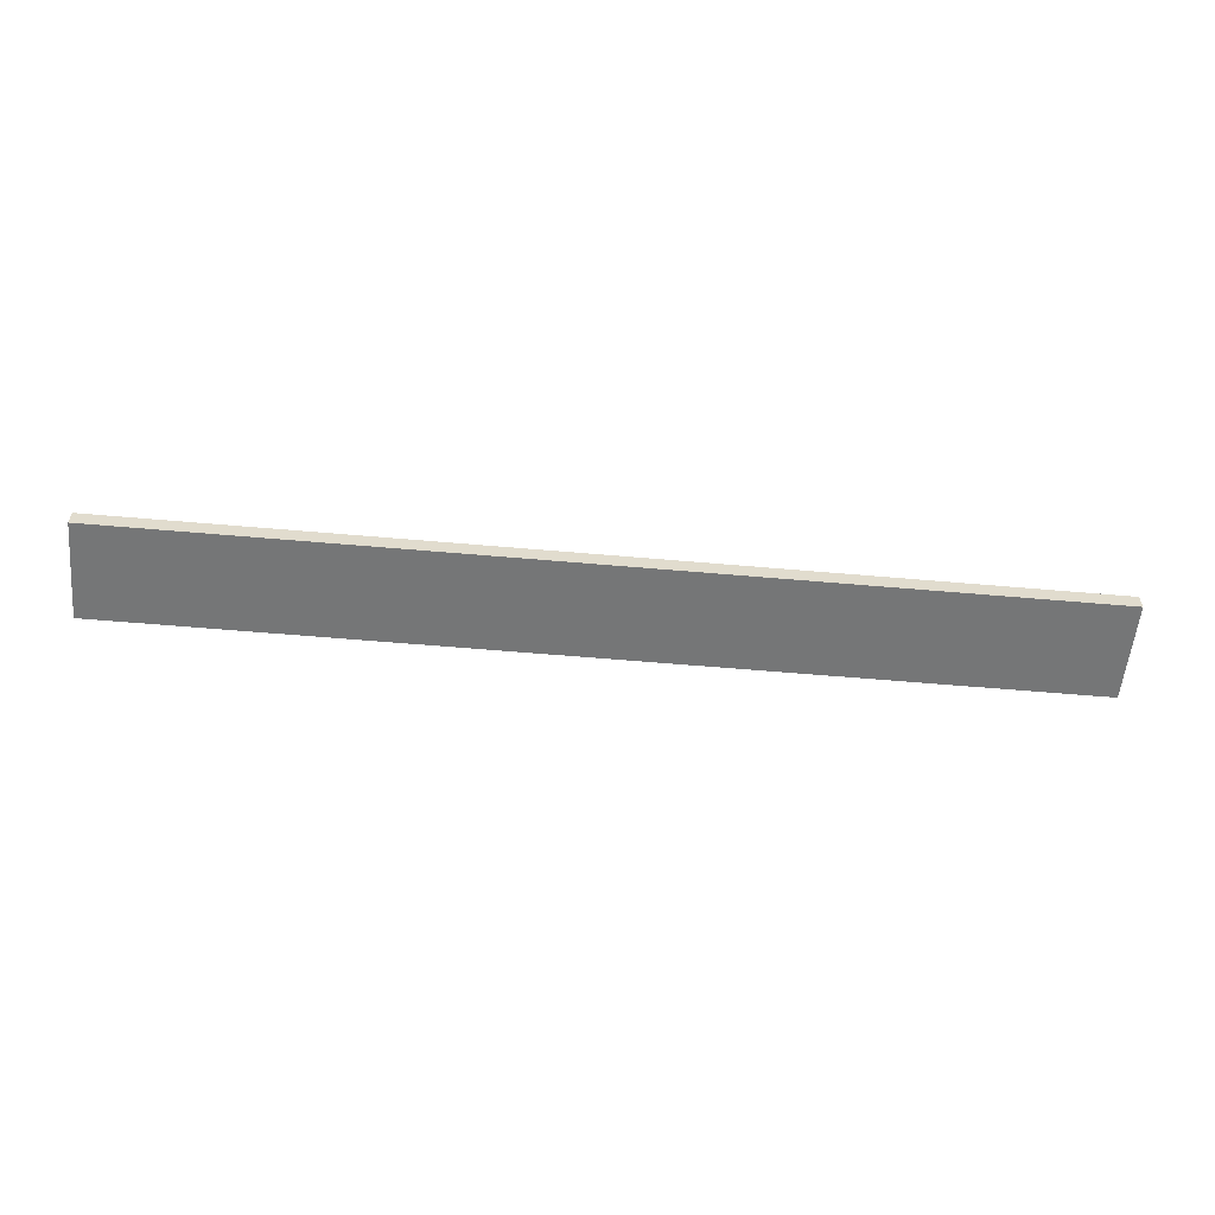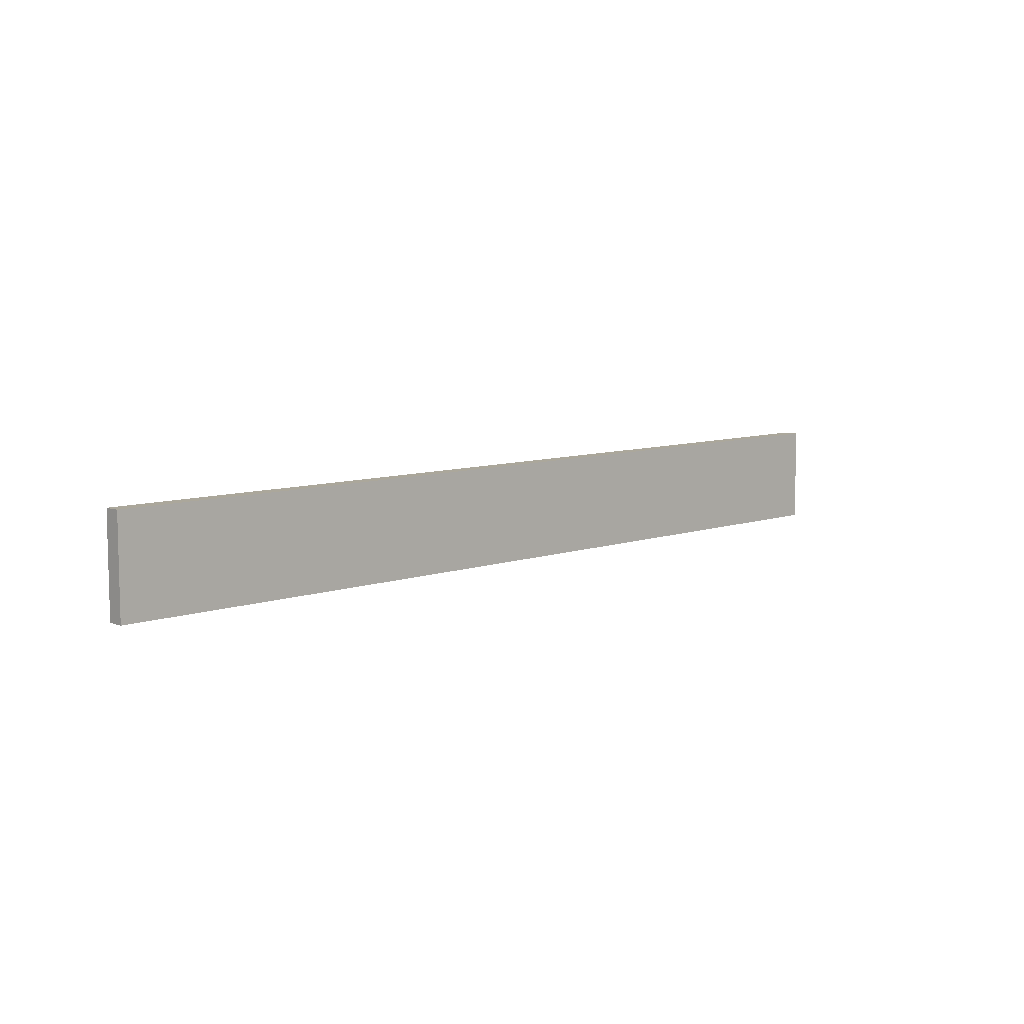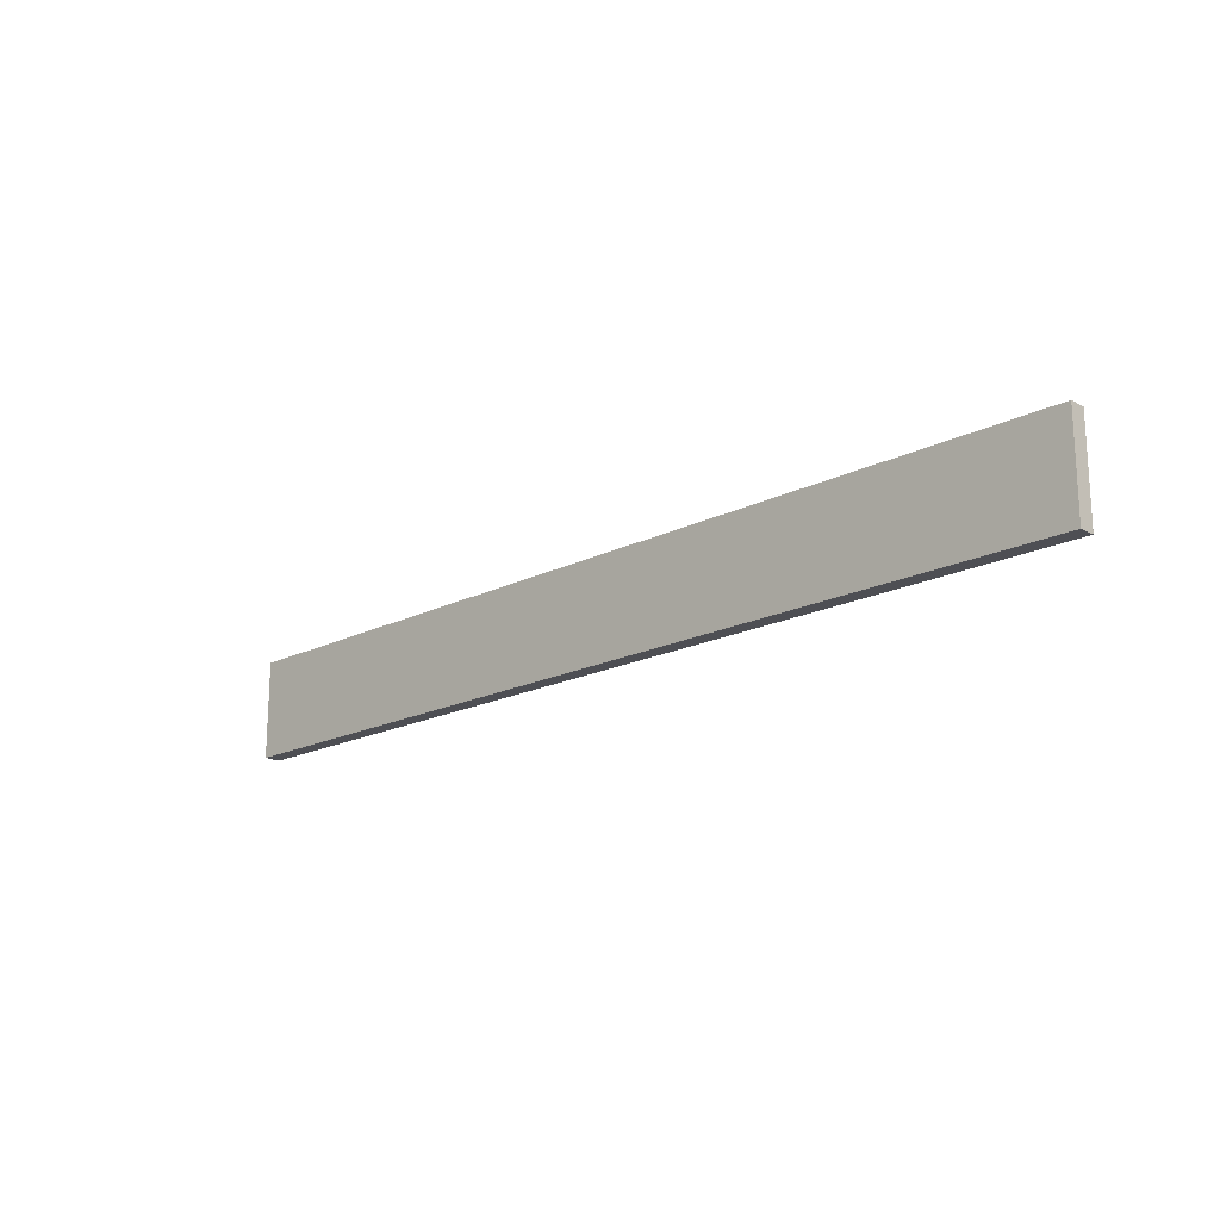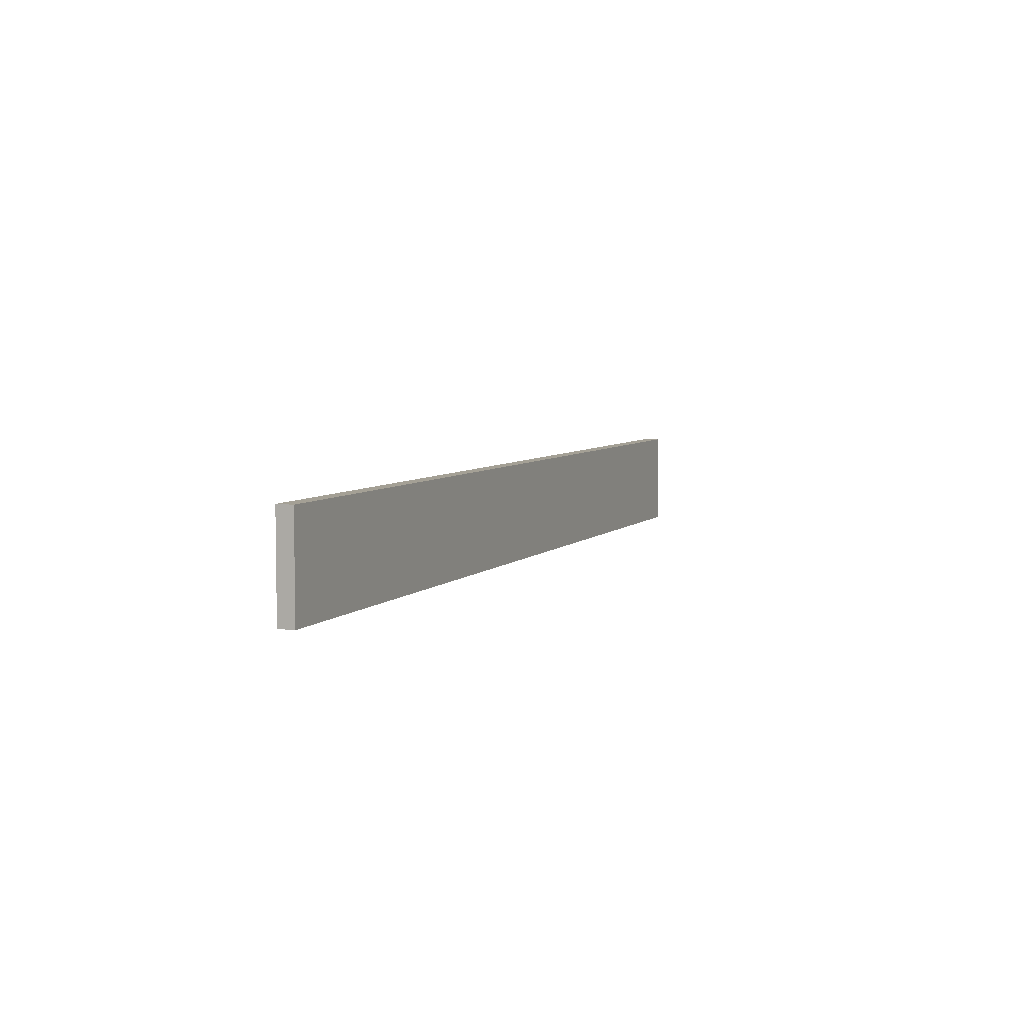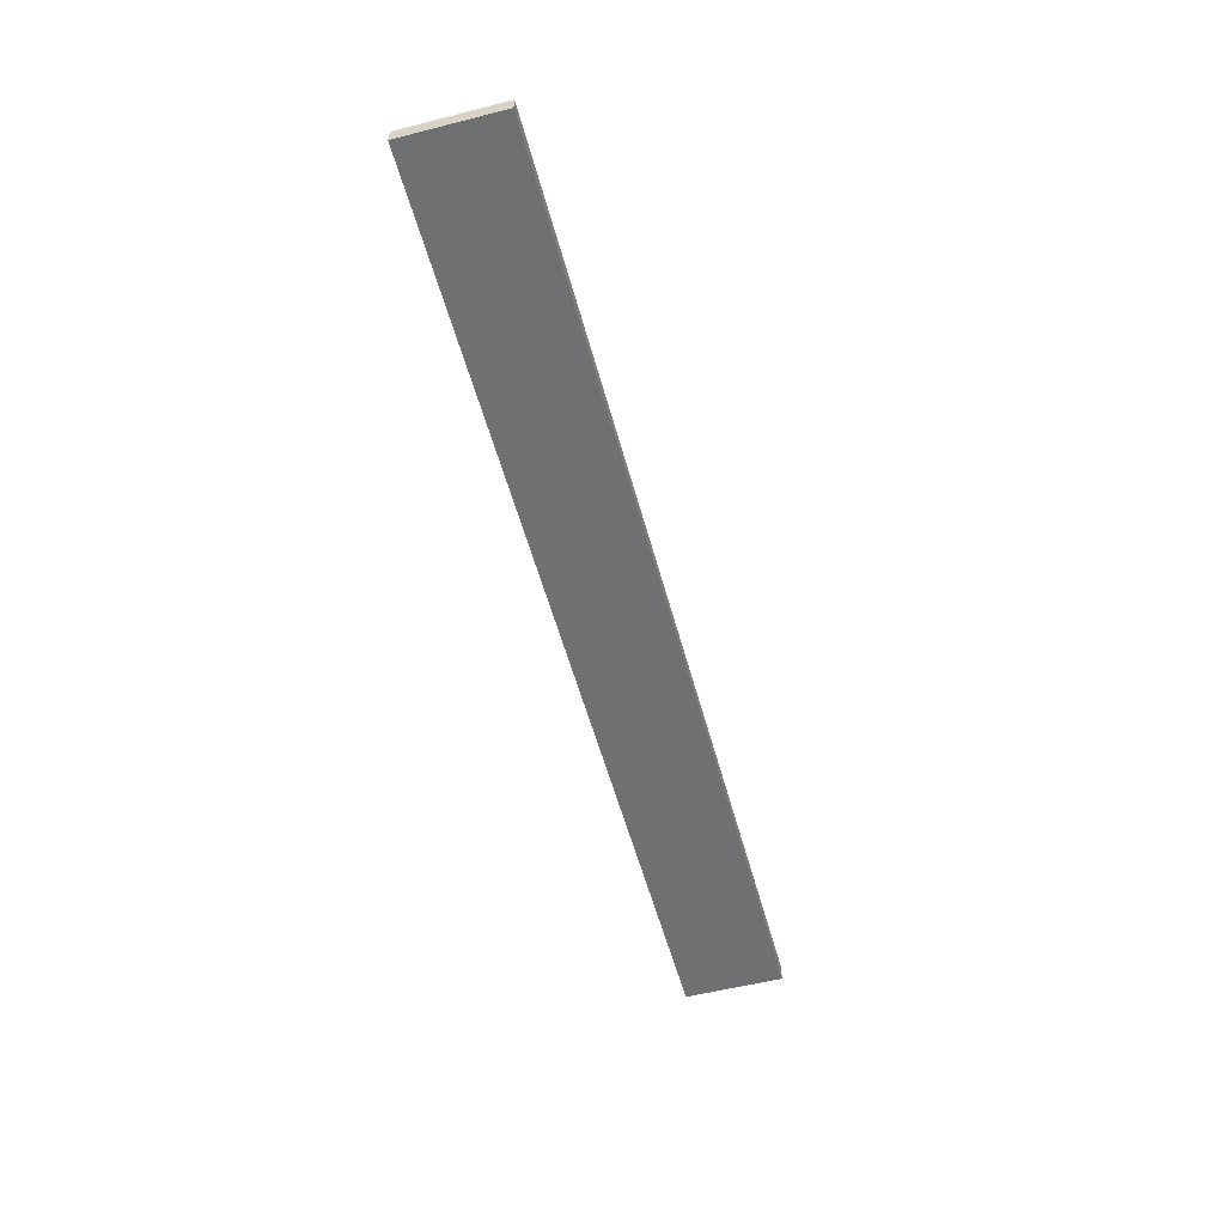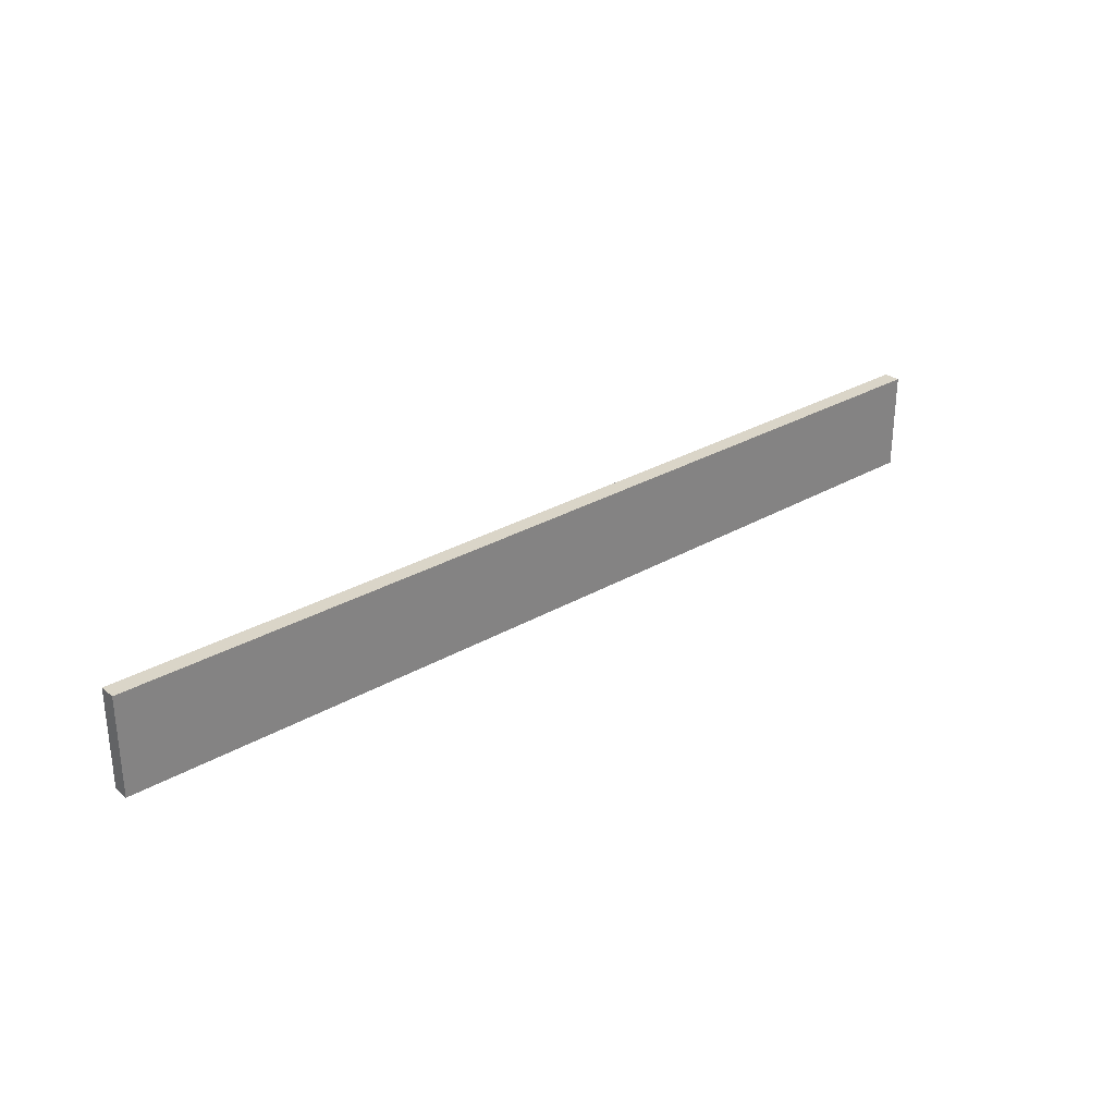
<metadata>
{"format":"obj","ext":"obj","renderer":"f3d","projection":"perspective","resolution":1024,"background":"white","views":[{"elev":-56.7,"azim":-5.3,"up":"+Z"},{"elev":8.1,"azim":-44.3,"up":"+Y"},{"elev":-18.3,"azim":44.0,"up":"+Y"},{"elev":5.7,"azim":-67.8,"up":"+Y"},{"elev":-54.9,"azim":-75.0,"up":"+Z"},{"elev":29.4,"azim":-40.5,"up":"+Y"}]}
</metadata>
<code>
o PANEL_BACK_TOP1/PANEL_BACK_TOP/mesh41/mesh41-geometry#mesh41-geometry
v -0.7417 0.6571 -0.3301
v 0.7492 0.5002 -0.3301
v -0.7417 0.5002 -0.3301
v 0.7492 0.6571 -0.3301
v -0.7417 0.5002 -0.304
v 0.7492 0.6571 -0.304
v 0.7492 0.5002 -0.304
v -0.7417 0.6571 -0.304
f 1 2 3
f 2 1 4
f 3 2 1
f 4 1 2
f 2 5 3
f 3 5 2
f 5 1 3
f 3 1 5
f 1 6 4
f 4 6 1
f 6 2 4
f 4 2 6
f 5 2 7
f 7 2 5
f 1 5 8
f 8 5 1
f 6 1 8
f 8 1 6
f 2 6 7
f 7 6 2
f 6 5 7
f 7 5 6
f 5 6 8
f 8 6 5

</code>
